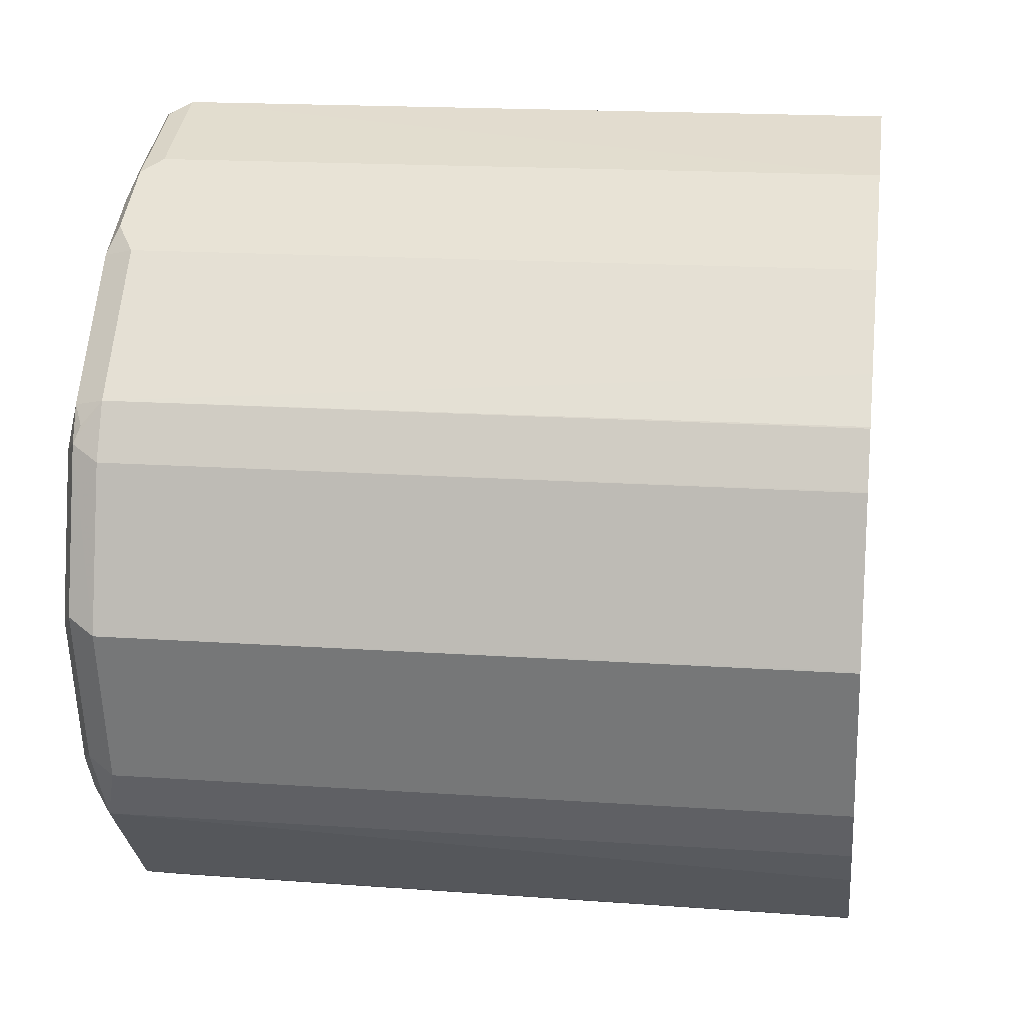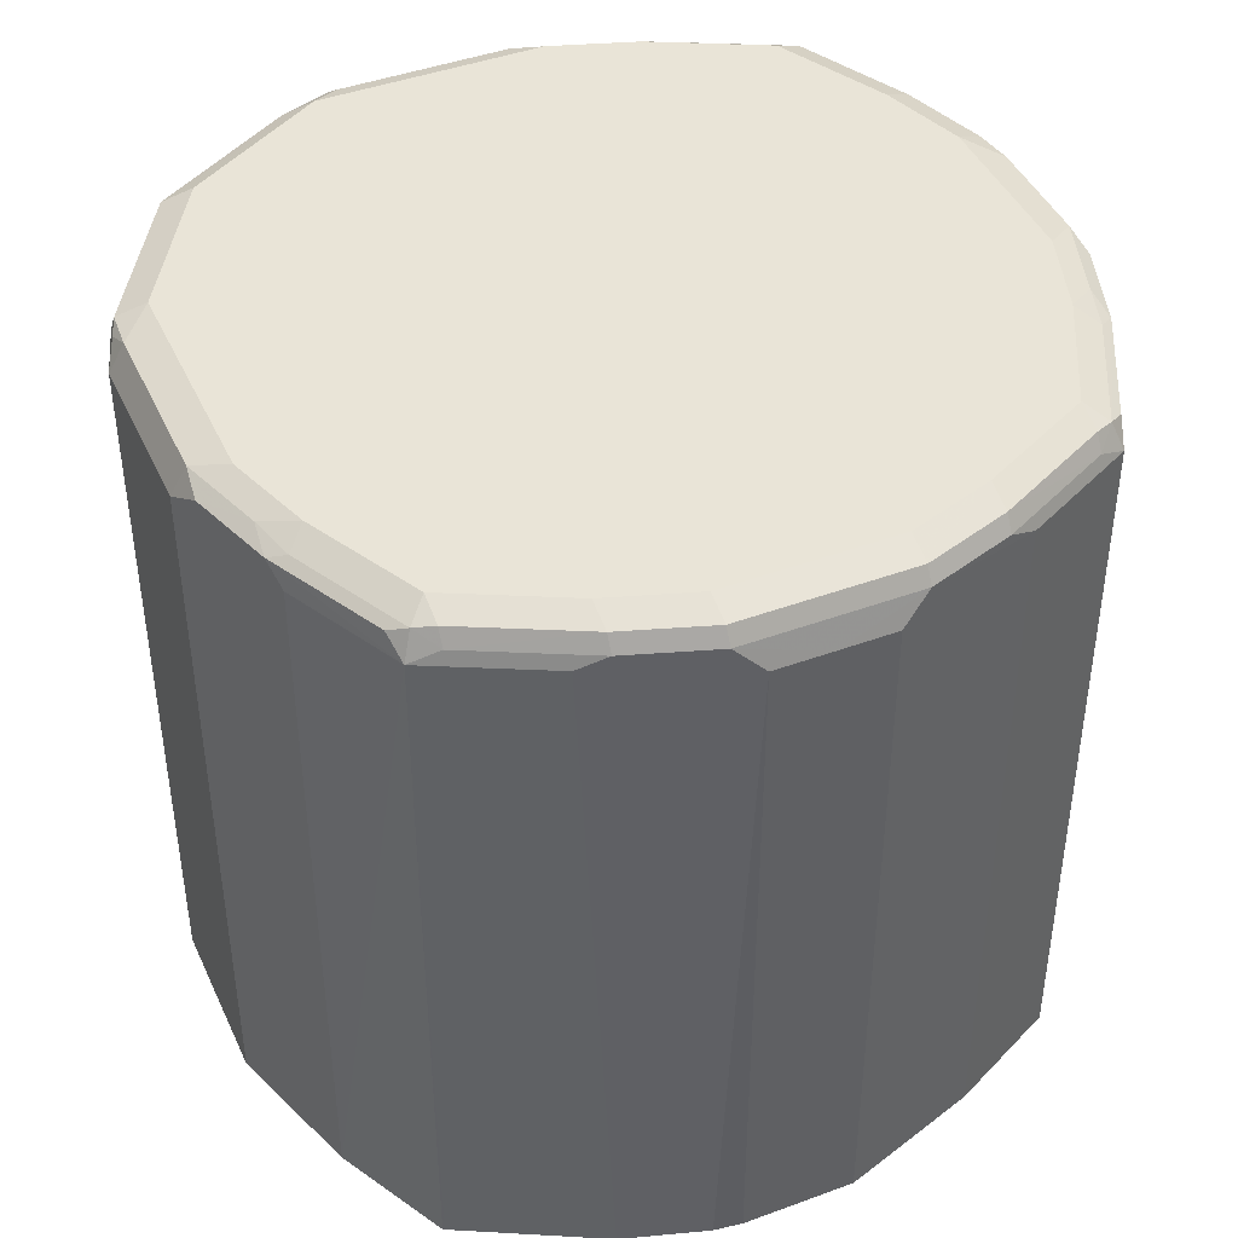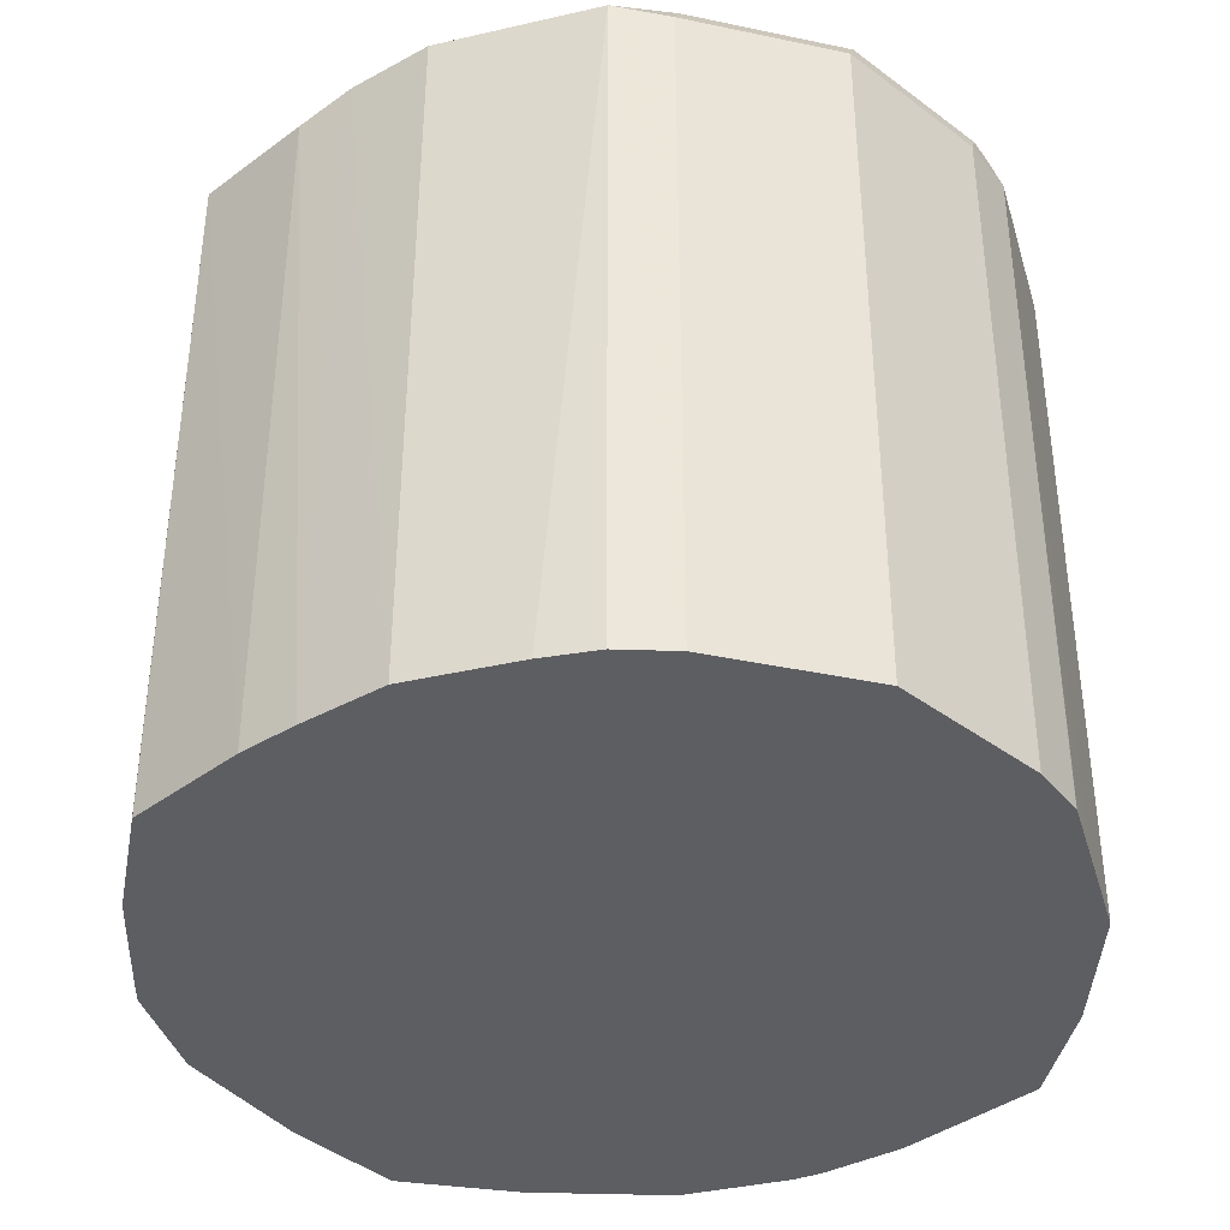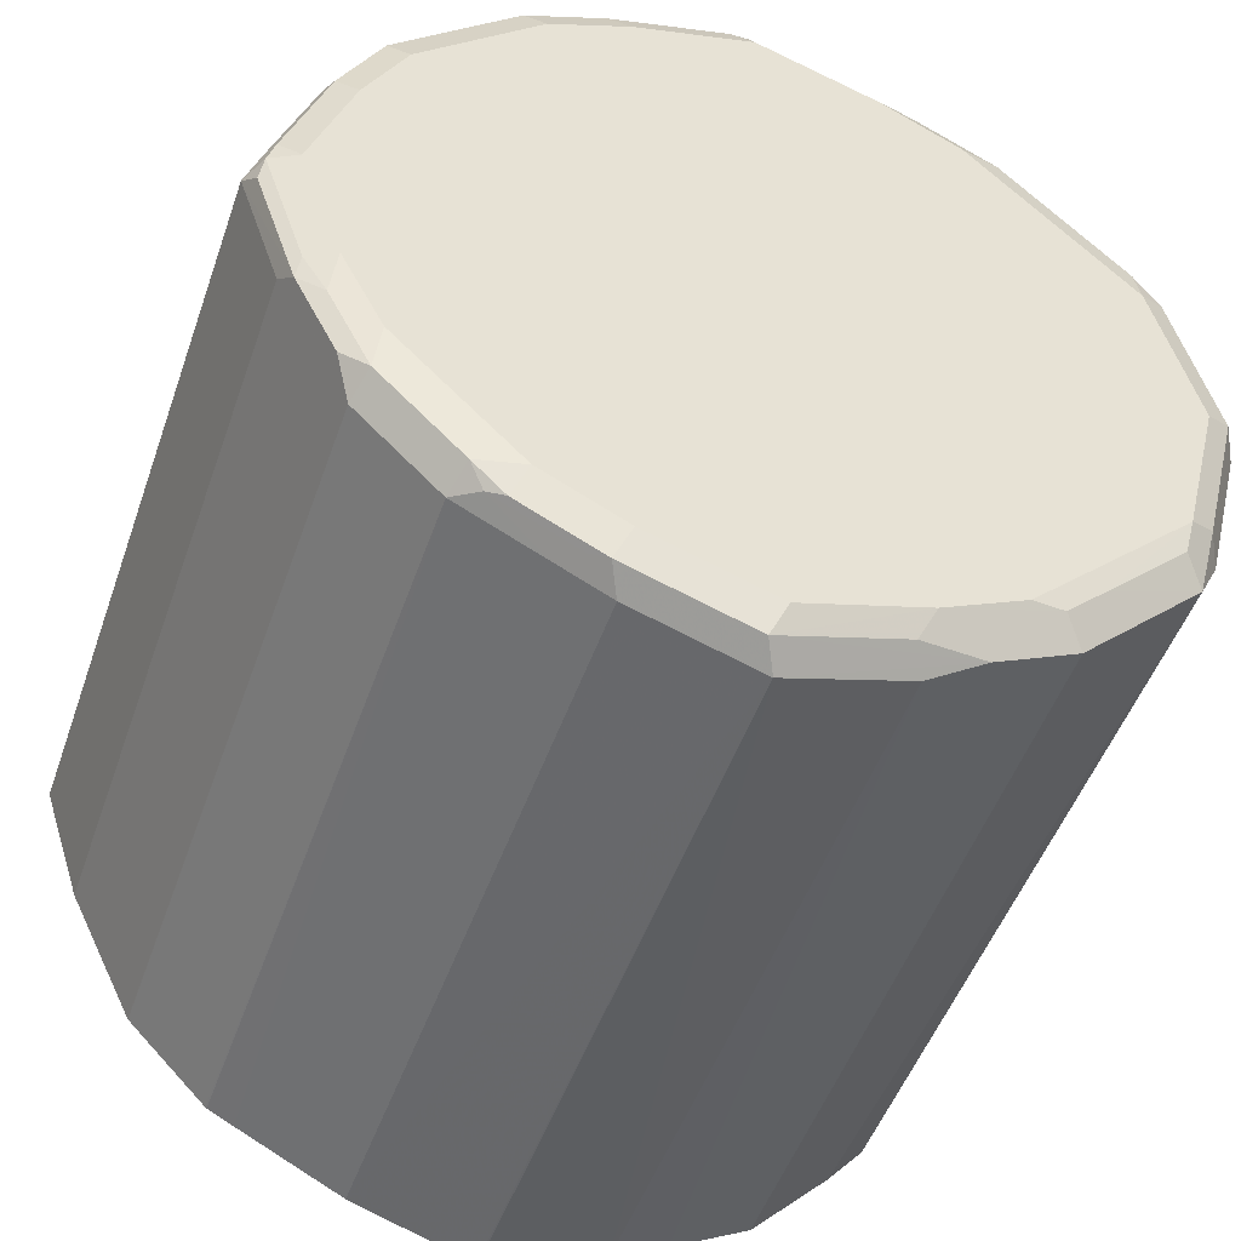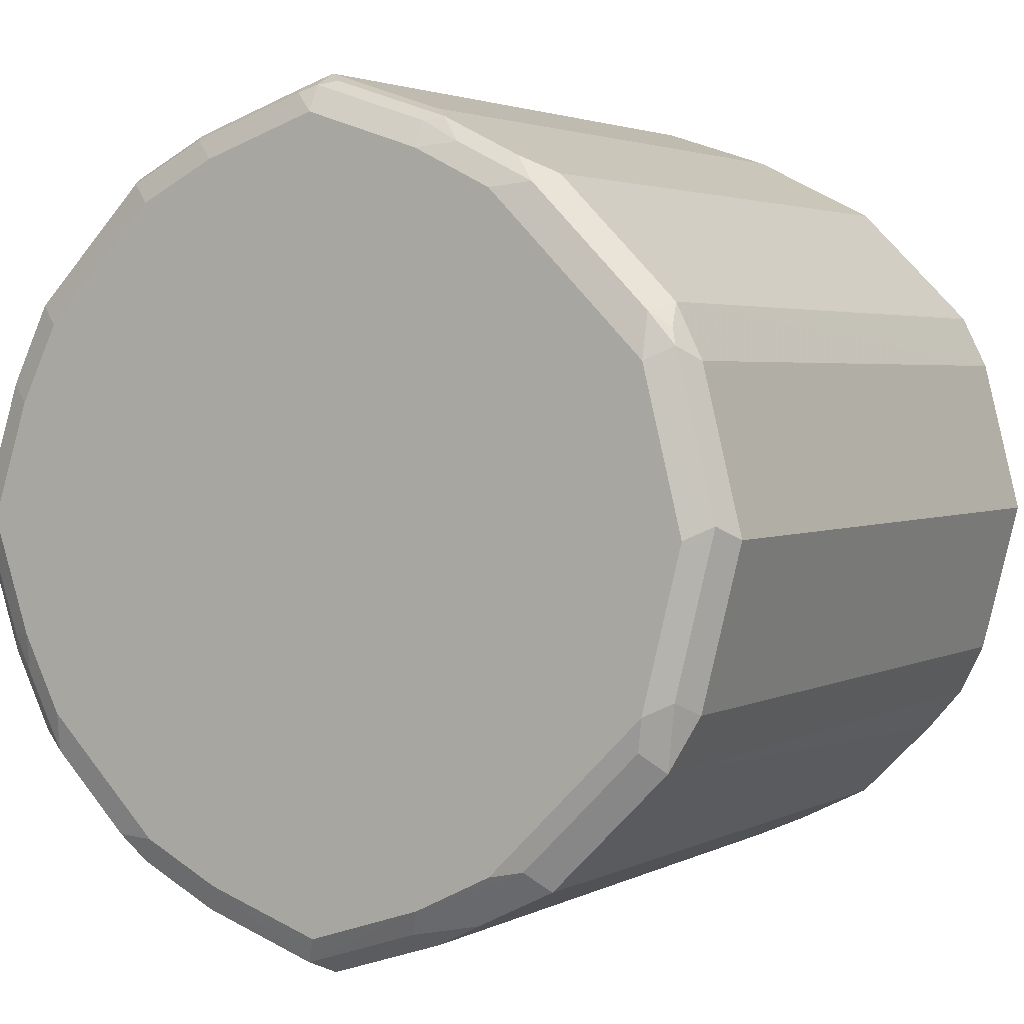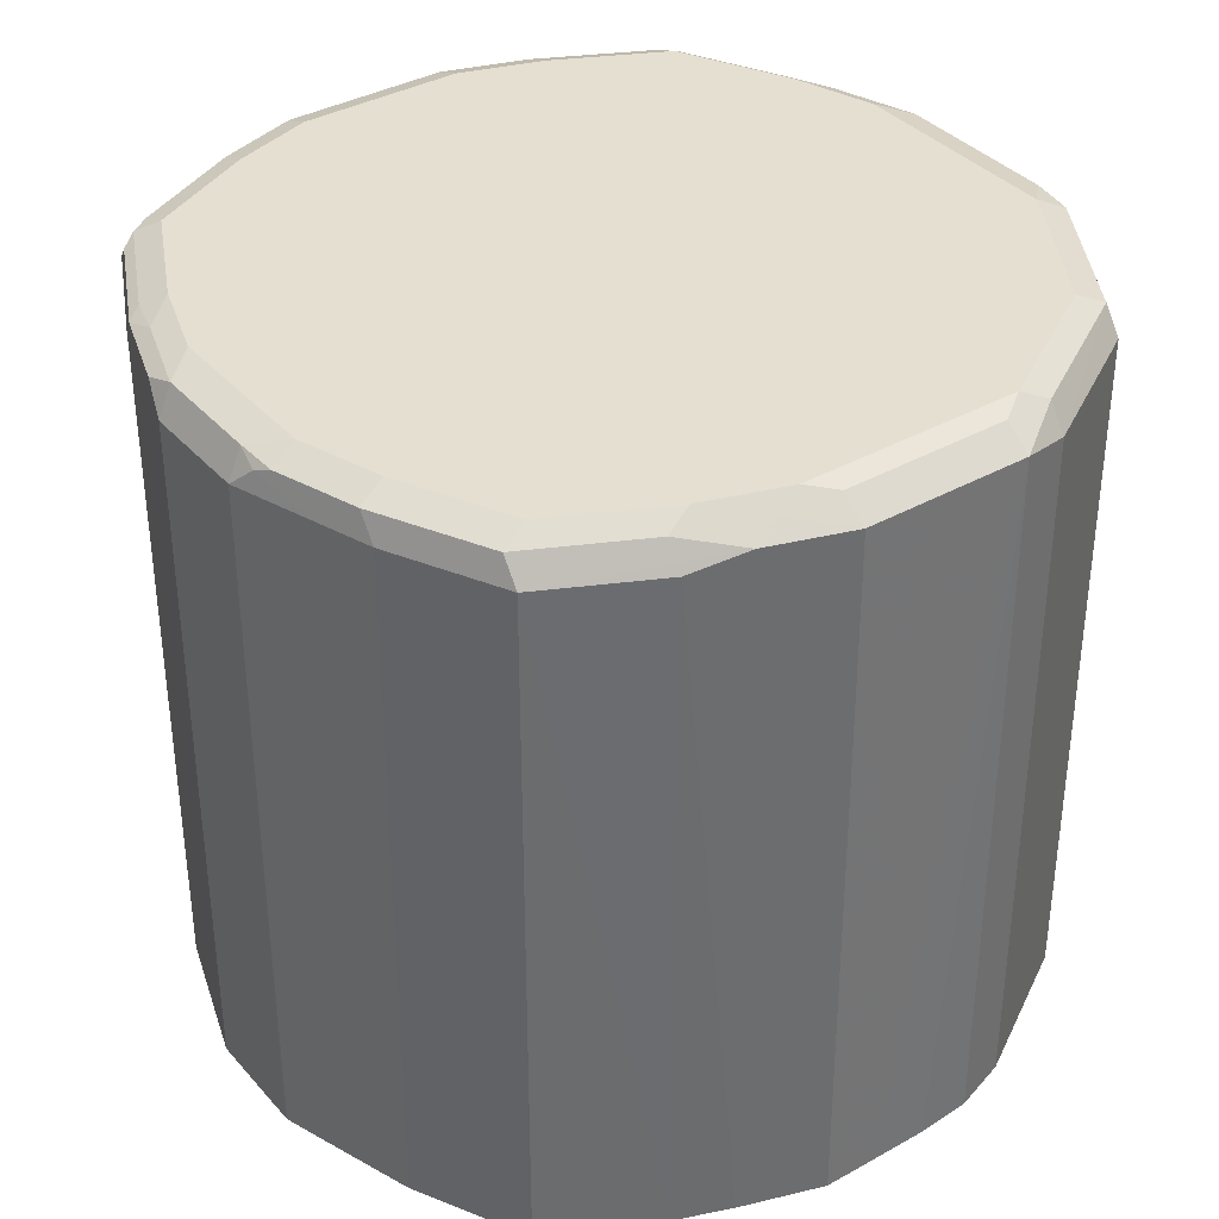
<metadata>
{"format":"obj","ext":"obj","renderer":"f3d","projection":"perspective","resolution":1024,"background":"white","views":[{"elev":17.6,"azim":97.8,"up":"+Y"},{"elev":43.5,"azim":-158.5,"up":"+Z"},{"elev":-39.0,"azim":61.1,"up":"+Z"},{"elev":-49.4,"azim":-19.0,"up":"+Y"},{"elev":2.8,"azim":30.6,"up":"+Y"},{"elev":36.8,"azim":9.1,"up":"+Z"}]}
</metadata>
<code>
v 0 0.2131 0.5224
v -0.000918 0.2129 0.5224
v 0 0.2131 0.8719
v 0.05813 0.1942 0.5224
v -0.07357 0.1898 0.5224
v -0.05813 0.1937 0.8719
v -0.01289 0.2067 0.8784
v 0 0.2067 0.8849
v 0.009681 0.2083 0.8816
v 0.06781 0.1889 0.8816
v 0.05813 0.1937 0.8719
v 0.08396 0.1808 0.8719
v 0.1066 0.1695 0.8816
v 0.109 0.1687 0.5224
v -0.1116 0.1697 0.5224
v -0.1227 0.1614 0.8655
v -0.1098 0.1679 0.8784
v -0.07102 0.1873 0.8784
v -0.06781 0.1841 0.8865
v -0.009681 0.2034 0.8865
v 0 0.1937 0.8913
v 0.05813 0.1744 0.8913
v 0.05813 0.1873 0.8849
v 0.07749 0.1768 0.8865
v 0.1163 0.1574 0.8865
v 0.1227 0.1614 0.8719
v 0.1223 0.162 0.5224
v -0.1227 0.1614 0.5224
v -0.1421 0.1421 0.8655
v -0.1066 0.1647 0.8865
v -0.1679 0.1098 0.8784
v -0.05813 0.1744 0.8913
v 0.09685 0.155 0.8913
v 0.1163 0.1356 0.8913
v 0.1744 0.09927 0.8865
v 0.1421 0.1421 0.8719
v 0.1612 0.1232 0.5224
v -0.1421 0.1421 0.5224
v -0.1614 0.1227 0.8655
v -0.1163 0.1356 0.8913
v -0.09685 0.155 0.8913
v -0.1647 0.1066 0.8865
v -0.1643 0.117 0.5224
v -0.1808 0.08396 0.8655
v -0.1937 0.05813 0.8719
v -0.1873 0.07102 0.8784
v 0.1744 0.07749 0.8913
v 0.1873 0.08396 0.8849
v 0.1841 0.09201 0.8816
v 0.1808 0.1033 0.8719
v 0.1803 0.104 0.5224
v -0.1614 0.1227 0.5224
v -0.1356 0.1163 0.8913
v -0.1841 0.06781 0.8865
v -0.1744 0.05813 0.8913
v -0.155 0.09685 0.8913
v -0.1808 0.08396 0.5224
v -0.1937 0.05813 0.5224
v -0.2129 0.000918 0.5224
v -0.2131 0 0.8719
v -0.2067 0.01289 0.8784
v 0.1937 0 0.8913
v 0.2067 0.006426 0.8849
v 0.2131 0 0.8719
v 0.1937 0.07749 0.8719
v 0.1808 0.1033 0.5224
v 0.1935 0.07803 0.5224
v -0.2034 0.009681 0.8865
v -0.1937 0 0.8913
v -0.2131 0 0.5224
v -0.2083 -0.009681 0.8816
v -0.2067 0 0.8849
v -0.194 -0.05729 0.5224
v -0.1937 -0.05813 0.8719
v -0.1889 -0.06781 0.8816
v 0.1744 -0.07749 0.8913
v 0.1937 -0.07749 0.8719
v 0.1873 -0.07102 0.8849
v 0.2131 0 0.5224
v 0.2129 0.0008763 0.5224
v 0.1937 0.07749 0.5224
v -0.1744 -0.05813 0.8913
v -0.1873 -0.05813 0.8849
v -0.1937 -0.05813 0.5224
v -0.1808 -0.08396 0.8719
v -0.1695 -0.1066 0.8816
v -0.1768 -0.07749 0.8865
v 0.1324 -0.1324 0.8881
v 0.1711 -0.09364 0.8881
v 0.1808 -0.1033 0.8784
v 0.1163 -0.1356 0.8913
v 0.1929 -0.07912 0.5224
v 0.1937 -0.07749 0.5224
v -0.1574 -0.1163 0.8865
v -0.155 -0.09685 0.8913
v -0.1808 -0.08396 0.5224
v -0.1617 -0.1221 0.5224
v -0.1614 -0.1227 0.8719
v 0.1421 -0.1421 0.8784
v 0.113 -0.1518 0.8881
v 0.1435 -0.1435 0.5224
v 0.1629 -0.1241 0.5224
v 0.1808 -0.1033 0.5224
v 0.09685 -0.155 0.8913
v -0.1356 -0.1163 0.8913
v -0.1421 -0.1421 0.8719
v -0.1187 -0.155 0.8865
v -0.1614 -0.1227 0.5224
v -0.142 -0.1423 0.5224
v -0.1232 -0.1612 0.5224
v 0.1227 -0.1614 0.8784
v 0.05813 -0.1744 0.8913
v 0.09042 -0.1679 0.8849
v 0.1066 -0.1647 0.8816
v 0.1241 -0.1629 0.5224
v -0.1163 -0.1356 0.8913
v -0.1227 -0.1614 0.8719
v -0.1114 -0.1647 0.8816
v -0.1033 -0.1679 0.8849
v -0.09685 -0.155 0.8913
v -0.1226 -0.1617 0.5224
v 0.08396 -0.1808 0.8784
v 0 -0.1937 0.8913
v -0.006426 -0.2067 0.8849
v 0.05166 -0.1873 0.8849
v 0.08542 -0.1823 0.5224
v -0.11 -0.1682 0.5224
v -0.09768 -0.1744 0.5224
v -0.07127 -0.1877 0.5224
v -0.1098 -0.1679 0.8719
v -0.08396 -0.1808 0.8719
v -0.07265 -0.1841 0.8816
v -0.06455 -0.1873 0.8849
v -0.05813 -0.1744 0.8913
v 0 -0.2131 0.8719
v 0.05813 -0.1937 0.8719
v 0.0585 -0.1942 0.5224
v -0.05904 -0.1937 0.5224
v -0.05813 -0.1937 0.8719
v 0 -0.2131 0.5224
v -0.0008763 -0.2129 0.5224
f 1 2 3
f 64 93 79
f 64 79 80
f 64 80 65
f 65 80 81
f 65 81 67
f 68 72 69
f 69 72 82
f 71 75 72
f 72 75 83
f 72 83 82
f 73 84 74
f 74 84 96
f 74 96 85
f 74 85 75
f 75 85 86
f 75 86 87
f 75 87 83
f 86 98 94
f 86 97 98
f 86 96 97
f 85 96 86
f 82 83 87
f 82 94 95
f 64 77 93
f 82 87 94
f 77 78 90
f 77 92 93
f 76 91 88
f 76 90 78
f 76 89 90
f 76 88 89
f 77 90 92
f 86 94 87
f 63 78 77
f 63 77 64
f 42 55 56
f 42 56 53
f 43 57 44
f 44 57 58
f 44 58 45
f 45 58 59
f 45 59 60
f 45 60 61
f 45 61 46
f 46 61 54
f 47 62 63
f 47 63 48
f 48 63 64
f 48 64 65
f 48 65 50
f 48 50 49
f 50 66 51
f 62 76 63
f 61 72 68
f 60 75 71
f 60 74 75
f 60 73 74
f 60 70 73
f 63 76 78
f 60 72 61
f 59 70 60
f 54 69 55
f 54 68 69
f 54 61 68
f 50 67 66
f 50 65 67
f 60 71 72
f 42 54 55
f 88 99 90
f 88 91 104
f 115 122 126
f 117 121 127
f 117 127 128
f 117 128 129
f 117 129 130
f 117 130 118
f 118 130 131
f 118 131 132
f 118 132 133
f 118 133 119
f 119 133 134
f 119 134 120
f 122 125 124
f 122 124 135
f 122 135 136
f 122 136 126
f 123 134 124
f 135 141 140
f 135 138 141
f 135 139 138
f 135 137 136
f 135 140 137
f 132 139 133
f 113 125 122
f 131 139 132
f 129 138 139
f 129 131 130
f 126 136 137
f 124 139 135
f 124 133 139
f 124 134 133
f 129 139 131
f 88 90 89
f 113 122 114
f 112 124 125
f 88 104 100
f 88 100 111
f 88 111 99
f 90 99 101
f 90 101 102
f 90 102 103
f 90 103 92
f 94 105 95
f 94 98 106
f 94 106 107
f 94 107 116
f 94 116 105
f 97 108 98
f 98 109 110
f 98 110 106
f 98 108 109
f 99 111 115
f 112 123 124
f 111 122 115
f 111 114 122
f 110 121 117
f 107 120 116
f 107 119 120
f 112 125 113
f 107 118 119
f 106 117 107
f 100 114 111
f 100 113 114
f 100 112 113
f 100 104 112
f 99 115 101
f 107 117 118
f 39 52 43
f 106 110 117
f 36 50 37
f 1 58 57
f 1 57 43
f 1 43 52
f 1 52 38
f 1 38 28
f 1 28 15
f 1 15 5
f 1 5 2
f 2 5 3
f 3 6 18
f 3 18 7
f 3 7 8
f 3 8 9
f 3 9 10
f 3 10 11
f 3 11 4
f 3 5 6
f 8 23 10
f 8 22 23
f 8 21 22
f 7 18 19
f 7 20 8
f 7 19 20
f 1 59 58
f 5 18 6
f 5 16 17
f 5 15 16
f 4 13 14
f 4 12 13
f 4 10 12
f 4 11 10
f 5 17 18
f 8 10 9
f 1 70 59
f 1 84 73
f 37 50 51
f 1 3 4
f 1 4 14
f 1 14 27
f 1 27 37
f 1 37 51
f 1 51 66
f 1 66 67
f 1 67 81
f 1 81 80
f 1 80 79
f 1 79 93
f 1 93 92
f 1 92 103
f 1 103 102
f 1 102 101
f 1 101 115
f 1 96 84
f 1 97 96
f 1 108 97
f 1 109 108
f 1 110 109
f 1 121 110
f 1 73 70
f 1 127 121
f 1 138 129
f 1 141 138
f 1 140 141
f 1 137 140
f 1 126 137
f 1 115 126
f 1 128 127
f 8 20 21
f 1 129 128
f 10 24 13
f 21 62 47
f 21 47 34
f 21 34 33
f 21 33 22
f 22 33 25
f 22 25 24
f 22 24 23
f 25 33 34
f 25 34 47
f 25 47 35
f 25 35 50
f 25 50 36
f 25 36 26
f 26 36 27
f 27 36 37
f 29 38 52
f 29 52 39
f 35 49 50
f 10 23 24
f 35 48 49
f 35 47 48
f 31 54 42
f 31 46 54
f 21 76 62
f 31 45 46
f 31 43 44
f 31 39 43
f 30 53 40
f 30 42 53
f 30 41 32
f 29 39 31
f 31 44 45
f 21 91 76
f 30 40 41
f 21 112 104
f 17 42 30
f 17 31 42
f 17 29 31
f 17 19 18
f 17 30 19
f 16 38 29
f 19 32 21
f 16 28 38
f 13 27 14
f 13 26 27
f 13 25 26
f 21 104 91
f 13 24 25
f 10 13 12
f 15 28 16
f 19 21 20
f 16 29 17
f 21 32 41
f 21 120 134
f 21 134 123
f 19 30 32
f 21 116 120
f 21 105 116
f 21 95 105
f 21 69 82
f 21 55 69
f 21 82 95
f 21 123 112
f 21 56 55
f 21 53 56
f 21 40 53
f 21 41 40

</code>
